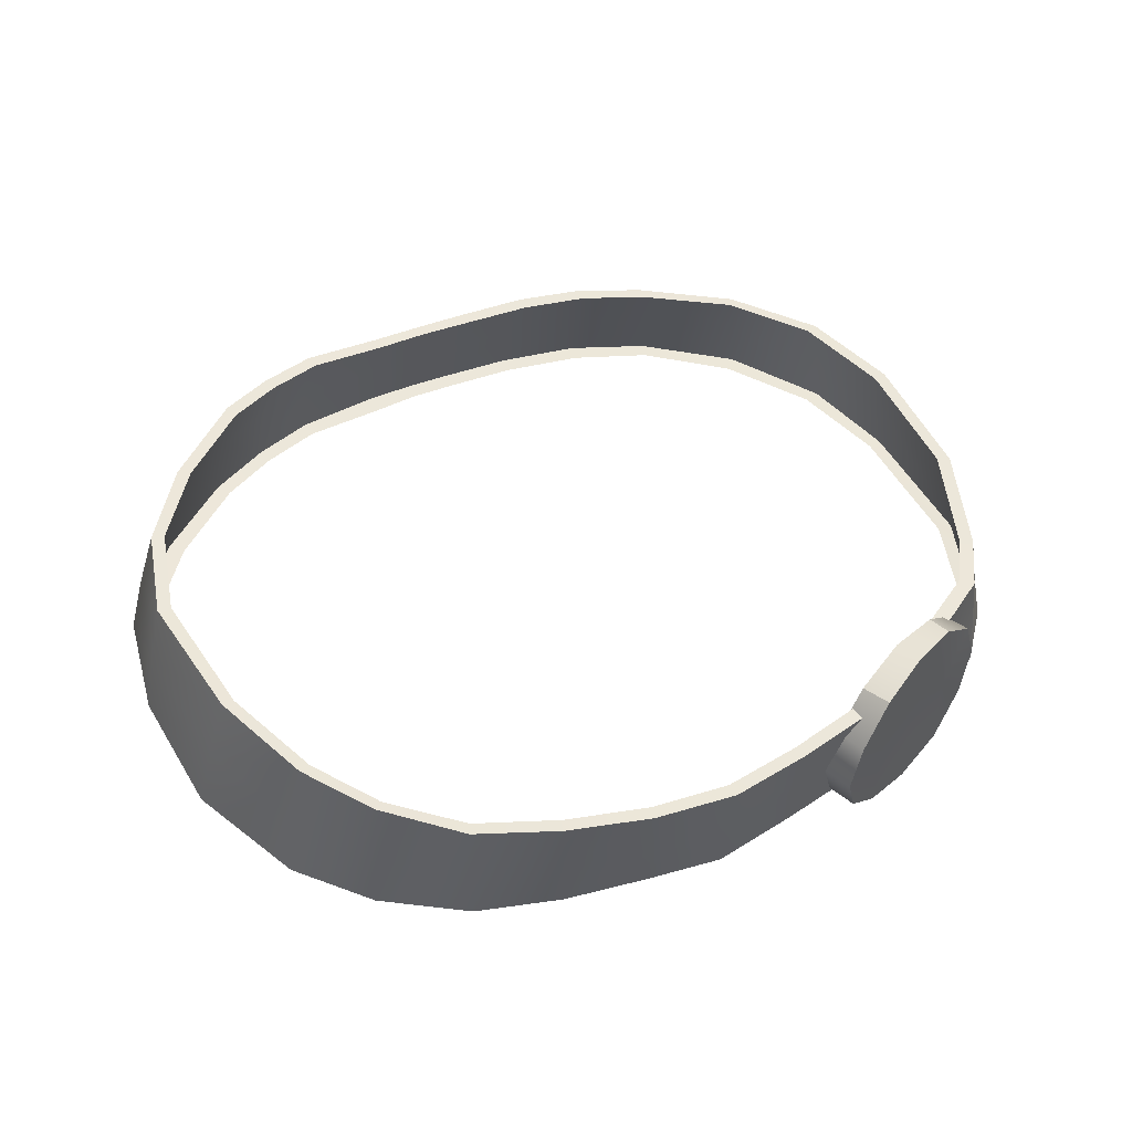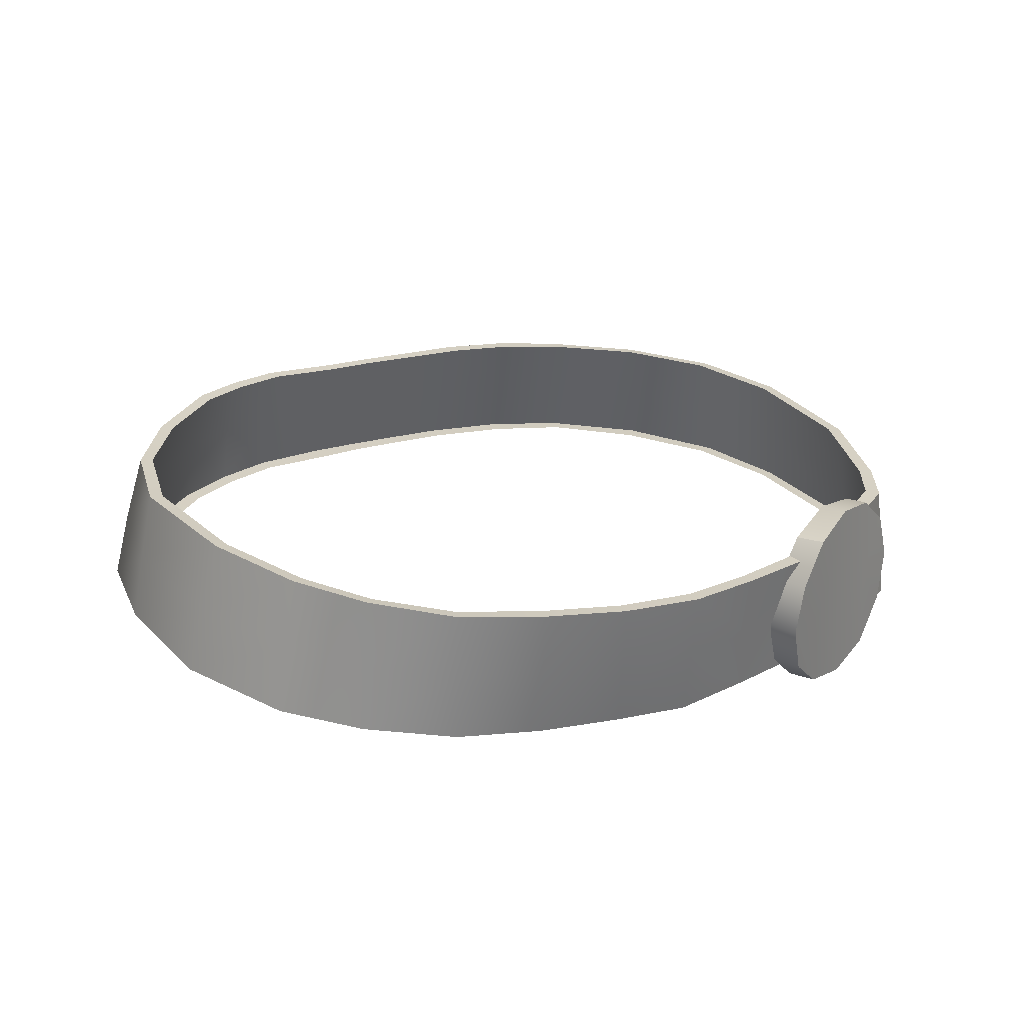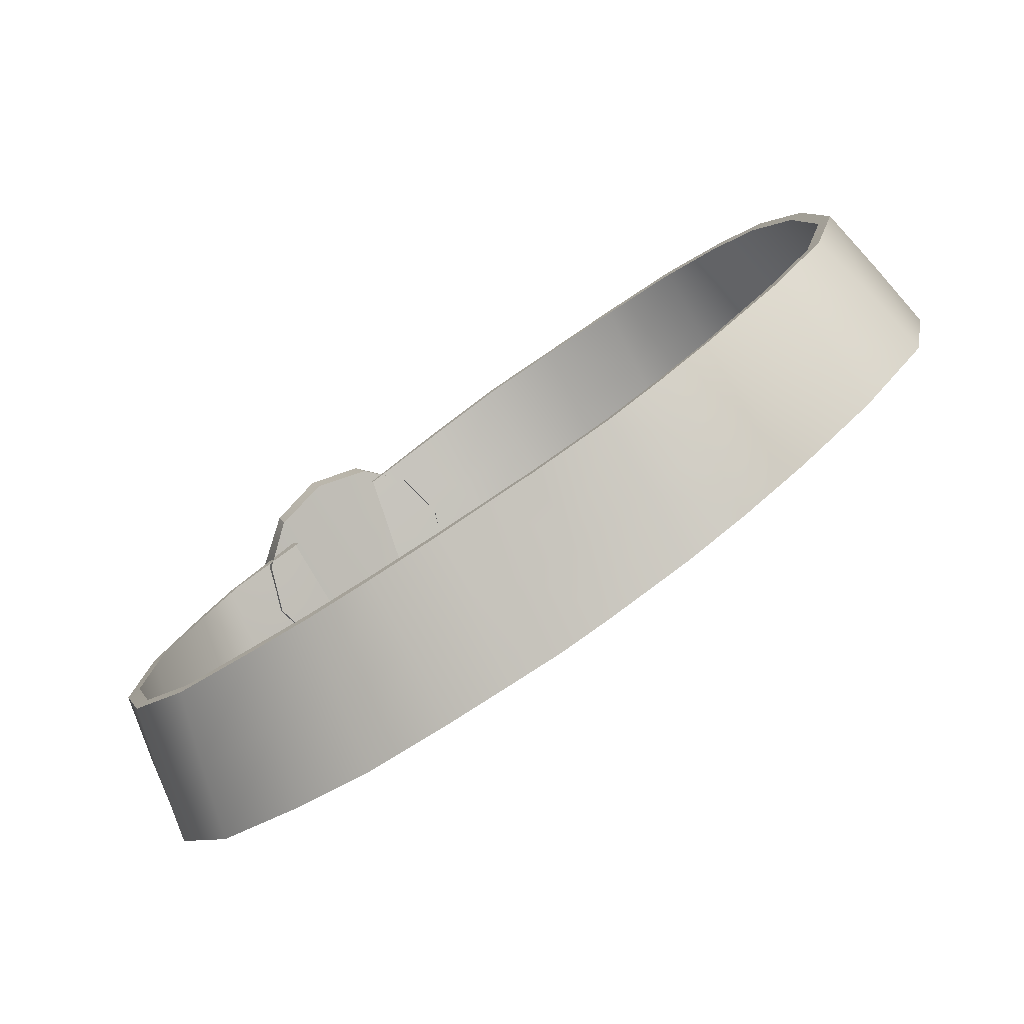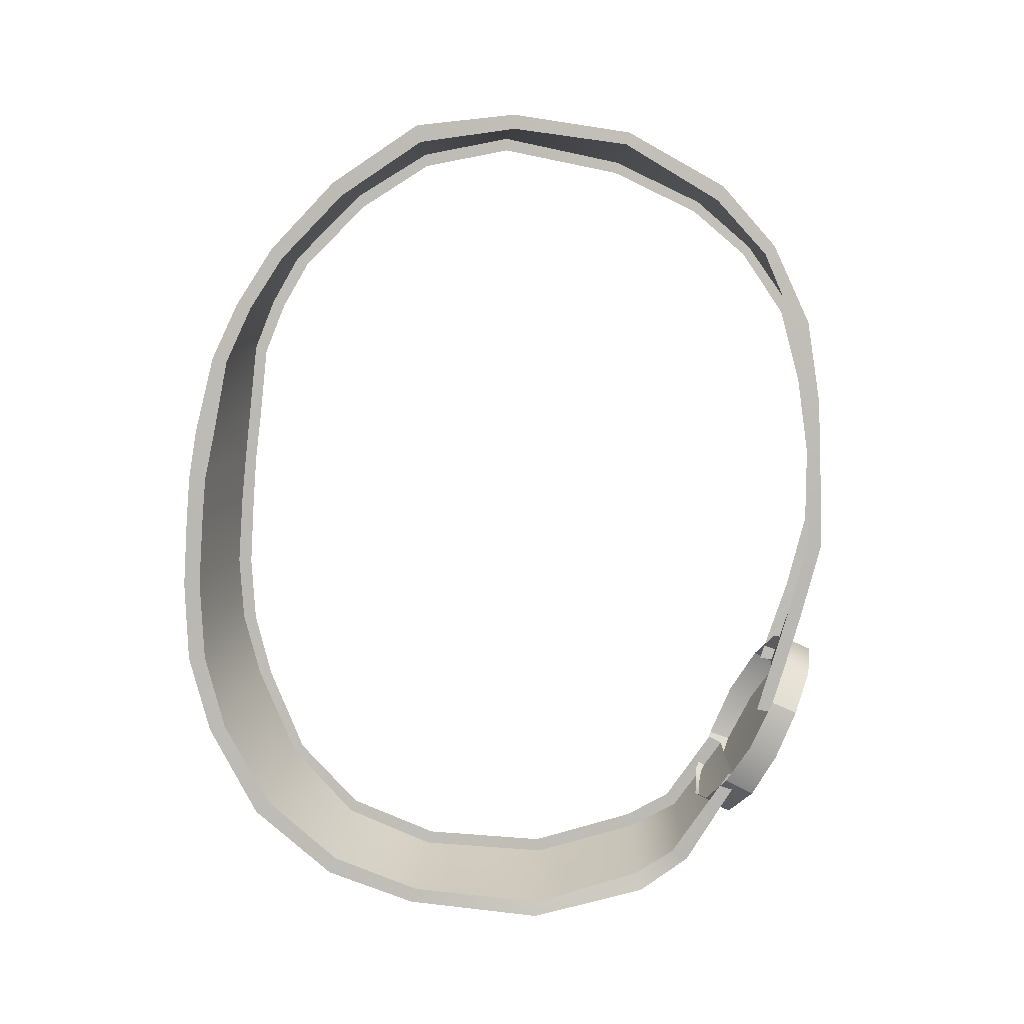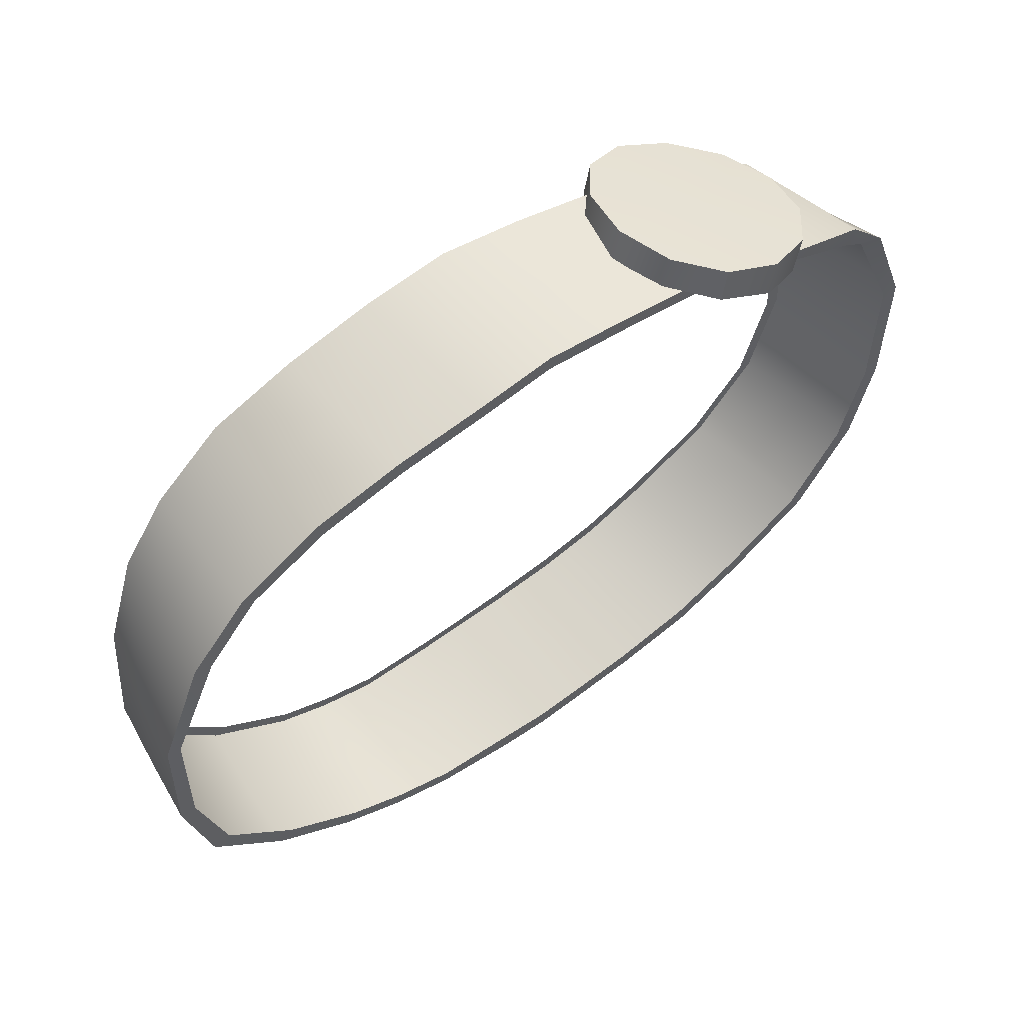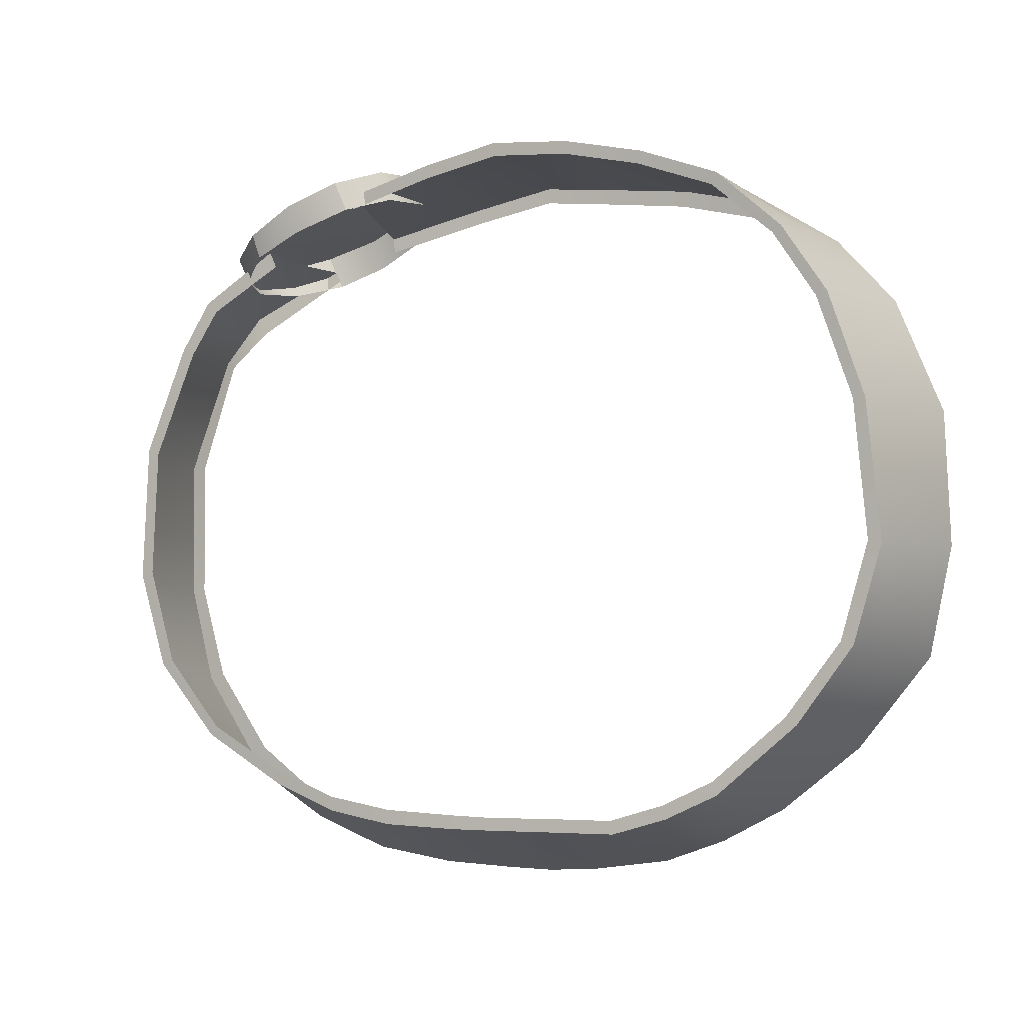
<metadata>
{"format":"obj","ext":"obj","renderer":"f3d","projection":"perspective","resolution":1024,"background":"white","views":[{"elev":52.0,"azim":-28.0,"up":"+Y"},{"elev":29.3,"azim":-32.9,"up":"+Y"},{"elev":-78.8,"azim":-151.5,"up":"+Z"},{"elev":-77.0,"azim":-96.5,"up":"+Y"},{"elev":58.4,"azim":-43.0,"up":"+Z"},{"elev":-5.6,"azim":-155.8,"up":"+Z"}]}
</metadata>
<code>
g n_belt_default_a_mesh
v -0.01109 59.87 -7.727
v -0.04166 59.88 -8.03
v 1.2 59.75 -8.014
v 1.215 59.75 -7.681
v 3.037 59.59 -7.58
v 3.045 59.58 -7.931
v 4.696 59.42 -7.63
v 4.691 59.43 -7.284
v 6.318 59.25 -6.996
v 6.284 59.27 -6.676
v 8.545 58.97 -5.725
v 8.374 59 -5.514
v 10.17 58.79 -3.872
v 9.86 58.83 -3.782
v 10.91 58.72 -1.481
v 10.57 58.78 -1.411
v 10.77 58.71 1.882
v 10.45 58.76 1.765
v 9.365 58.81 4.375
v 9.691 58.76 4.521
v 8.901 58.83 5.719
v 8.618 58.88 5.465
v 6.722 59.01 6.503
v 6.885 59.04 6.876
v -3.126 60.21 -7.732
v -3.197 60.23 -8.044
v -1.27 60 -8.034
v -1.223 59.98 -7.716
v -0.01109 59.87 -7.727
v -0.04166 59.88 -8.03
v -9.606 60.98 -1.428
v -9.93 61.02 -1.479
v -9.221 60.89 -3.741
v -8.916 60.85 -3.654
v -7.564 60.72 -5.346
v -7.846 60.75 -5.516
v -5.868 60.56 -7.109
v -5.766 60.53 -6.794
v -4.567 60.4 -7.672
v -4.479 60.38 -7.357
v -3.126 60.21 -7.732
v -3.197 60.23 -8.044
v -9.321 61 1.769
v -9.93 61.02 -1.479
v -9.606 60.98 -1.428
v -9.616 61.05 1.774
v -8.488 60.97 4.172
v -8.767 61.02 4.247
v -7.444 60.84 5.738
v -7.662 60.89 5.881
v -5.912 60.66 7.061
v -6.047 60.7 7.329
v -4.075 60.44 8.108
v -3.98 60.41 7.816
v -1.974 60.16 8.329
v -2.034 60.18 8.63
v -0.02135 59.94 8.533
v 0 59.95 8.858
v 2.011 59.68 8.552
v 1.965 59.67 8.234
v 4.244 59.37 7.721
v 4.216 59.36 8.07
v -0.01539 58.15 -8.585
v 0.01089 56.44 -9.146
v 1.21 56.33 -9.105
v 1.196 58.04 -8.573
v -0.04166 59.88 -8.03
v 1.2 59.75 -8.014
v 3.045 59.58 -7.931
v 2.994 57.88 -8.496
v 2.989 56.16 -9.011
v 5.06 55.97 -8.688
v 4.896 57.69 -8.165
v 4.696 59.42 -7.63
v 7.017 55.81 -7.921
v 6.656 57.53 -7.471
v 6.318 59.25 -6.996
v 9.214 55.56 -6.403
v 8.906 57.26 -6.057
v 8.545 58.97 -5.725
v 10.75 55.44 -4.165
v 10.49 57.11 -4.005
v 10.17 58.79 -3.872
v 11.37 55.41 -1.771
v 11.16 57.07 -1.631
v 10.91 58.72 -1.481
v 11.42 55.43 1.789
v 11.13 57.07 1.849
v 10.77 58.71 1.882
v 9.691 58.76 4.521
v 10 57.13 4.559
v 10.3 55.5 4.691
v 9.248 55.57 5.862
v 9.093 57.2 5.777
v 8.901 58.83 5.719
v 6.838 57.33 6.866
v 6.769 55.62 6.989
v 6.885 59.04 6.876
v 4.504 57.69 7.83
v 4.79 56.01 7.667
v 2.147 56.27 8.143
v 2.048 57.98 8.362
v 4.216 59.36 8.07
v 2.011 59.68 8.552
v 0 59.95 8.858
v -0.005182 58.22 8.689
v -0.0003298 56.48 8.468
v -1.886 56.68 8.211
v -1.957 58.43 8.457
v -2.034 60.18 8.63
v -3.992 56.96 7.897
v -4.041 58.7 8.041
v -4.075 60.44 8.108
v -6.047 60.7 7.329
v -6.079 58.97 7.351
v -6.091 57.25 7.329
v -8.033 57.53 6.145
v -7.837 59.21 6.047
v -7.662 60.89 5.881
v -9.471 57.67 4.544
v -9.111 59.35 4.398
v -8.767 61.02 4.247
v -10.61 57.77 1.816
v -10.15 59.42 1.79
v -9.616 61.05 1.774
v -10.73 57.75 -1.344
v -10.35 59.38 -1.431
v -9.93 61.02 -1.479
v -10.15 57.65 -3.928
v -9.729 59.27 -3.833
v -9.221 60.89 -3.741
v -7.846 60.75 -5.516
v -8.143 59.1 -5.833
v -8.371 57.46 -6.038
v -6.408 57.24 -7.52
v -6.129 58.91 -7.407
v -4.833 57.05 -8.303
v -4.733 58.73 -8.079
v -5.868 60.56 -7.109
v -4.567 60.4 -7.672
v -3.197 60.23 -8.044
v -3.258 58.53 -8.465
v -3.3 56.85 -8.822
v -1.269 56.6 -9.085
v -1.271 58.29 -8.57
v -1.27 60 -8.034
v -0.04166 59.88 -8.03
v -0.01539 58.15 -8.585
v 0.01089 56.44 -9.146
v 0.01089 56.44 -9.146
v 0.004378 56.45 -8.708
v 1.178 56.34 -8.675
v 1.21 56.33 -9.105
v 2.989 56.16 -9.011
v 2.919 56.18 -8.594
v 4.979 56 -8.256
v 5.06 55.97 -8.688
v 6.891 55.85 -7.525
v 7.017 55.81 -7.921
v 8.904 55.61 -6.089
v 9.214 55.56 -6.403
v 10.33 55.51 -4.056
v 10.75 55.44 -4.165
v 11 55.48 -1.697
v 11.37 55.41 -1.771
v 11.01 55.49 1.777
v 11.42 55.43 1.789
v 10.3 55.5 4.691
v 9.934 55.78 4.511
v 9.058 55.57 5.428
v 9.248 55.57 5.862
v 6.769 55.62 6.989
v 6.607 55.67 6.723
v 4.79 56.01 7.667
v 4.754 56.03 7.3
v 2.109 56.27 7.778
v 2.147 56.27 8.143
v -0.0003298 56.48 8.468
v 0 56.47 8.098
v -1.826 56.67 7.844
v -1.886 56.68 8.211
v -3.892 56.93 7.529
v -3.992 56.96 7.897
v -6.091 57.25 7.329
v -5.951 57.21 6.971
v -7.793 57.47 5.916
v -8.033 57.53 6.145
v -9.085 57.6 4.426
v -9.471 57.67 4.544
v -10.29 57.71 1.77
v -10.61 57.77 1.816
v -10.35 57.69 -1.292
v -10.73 57.75 -1.344
v -9.723 57.59 -3.783
v -10.15 57.65 -3.928
v -8.371 57.46 -6.038
v -8.059 57.42 -5.763
v -6.184 57.21 -7.218
v -6.408 57.24 -7.52
v -4.756 57.03 -7.93
v -4.833 57.05 -8.303
v -3.3 56.85 -8.822
v -3.25 56.84 -8.434
v -1.254 56.6 -8.588
v -1.269 56.6 -9.085
v 0.01089 56.44 -9.146
v 0.004378 56.45 -8.708
v 7.678 58.8 6.219
v 6.967 59.8 7.196
v 6.809 59.71 6.618
v 7.939 58.86 6.823
v 8.013 57.58 6.132
v 8.31 57.6 6.758
v 7.642 56.3 6.273
v 7.968 56.36 6.983
v 6.724 55.38 6.626
v 7.056 55.48 7.416
v 6.809 59.71 6.618
v 6.967 59.8 7.196
v 5.714 60.18 7.757
v 5.491 60.08 7.09
v 4.5 59.89 8.315
v 4.222 59.79 7.619
v 4.222 59.79 7.619
v 4.5 59.89 8.315
v 3.63 59.01 8.715
v 3.39 58.97 7.973
v 3.328 57.77 8.822
v 3.069 57.73 8.085
v 3.676 56.51 8.67
v 3.437 56.45 7.973
v 4.586 55.56 8.309
v 4.34 55.47 7.611
v 4.34 55.47 7.611
v 4.586 55.56 8.309
v 5.822 55.19 7.873
v 5.583 55.09 7.111
v 7.056 55.48 7.416
v 6.724 55.38 6.626
v 4.586 55.56 8.309
v 3.676 56.51 8.67
v 3.328 57.77 8.822
v 4.546 57.73 8.357
v 5.822 55.19 7.873
v 4.5 59.89 8.315
v 3.63 59.01 8.715
v 5.714 60.18 7.757
v 5.776 57.68 7.827
v 7.056 55.48 7.416
v 6.967 59.8 7.196
v 7.022 57.64 7.331
v 7.968 56.36 6.983
v 7.939 58.86 6.823
v 8.31 57.6 6.758
v -7.846 60.75 -5.516
v -8.143 59.1 -5.833
v -6.129 58.91 -7.407
v -5.868 60.56 -7.109
g n_belt_default_a_mesh_0
f 3 2 1
f 4 3 1
f 4 5 3
f 5 6 3
f 7 6 5
f 8 7 5
f 9 7 8
f 10 9 8
f 11 9 10
f 12 11 10
f 13 11 12
f 14 13 12
f 15 13 14
f 16 15 14
f 17 15 16
f 18 17 16
f 18 19 17
f 19 20 17
f 21 20 19
f 22 21 19
f 22 23 21
f 23 24 21
f 27 26 25
f 28 27 25
f 28 29 27
f 29 30 27
f 33 32 31
f 34 33 31
f 34 35 33
f 35 36 33
f 37 36 35
f 38 37 35
f 39 37 38
f 40 39 38
f 40 41 39
f 41 42 39
f 45 44 43
f 44 46 43
f 43 46 47
f 46 48 47
f 47 48 49
f 48 50 49
f 49 50 51
f 50 52 51
f 51 52 53
f 54 51 53
f 54 53 55
f 53 56 55
f 55 56 57
f 56 58 57
f 57 58 59
f 60 57 59
f 60 59 61
f 59 62 61
f 65 64 63
f 66 65 63
f 66 63 67
f 68 66 67
f 68 69 66
f 66 70 65
f 69 70 66
f 70 71 65
f 72 71 70
f 73 70 69
f 73 72 70
f 74 73 69
f 75 72 73
f 76 73 74
f 76 75 73
f 77 76 74
f 78 75 76
f 79 76 77
f 79 78 76
f 80 79 77
f 81 78 79
f 82 79 80
f 82 81 79
f 83 82 80
f 84 81 82
f 85 82 83
f 85 84 82
f 86 85 83
f 87 84 85
f 88 85 86
f 88 87 85
f 89 88 86
f 89 90 88
f 88 91 87
f 90 91 88
f 91 92 87
f 93 92 91
f 94 91 90
f 94 93 91
f 95 94 90
f 94 96 93
f 94 95 96
f 96 97 93
f 95 98 96
f 101 100 99
f 102 101 99
f 102 99 103
f 104 102 103
f 104 105 102
f 102 106 101
f 105 106 102
f 106 107 101
f 108 107 106
f 109 106 105
f 109 108 106
f 110 109 105
f 111 108 109
f 112 109 110
f 112 111 109
f 113 112 110
f 113 114 112
f 112 115 111
f 114 115 112
f 115 116 111
f 117 116 115
f 118 115 114
f 118 117 115
f 119 118 114
f 120 117 118
f 121 118 119
f 121 120 118
f 122 121 119
f 123 120 121
f 124 121 122
f 124 123 121
f 125 124 122
f 126 123 124
f 127 124 125
f 127 126 124
f 128 127 125
f 129 126 127
f 130 127 128
f 130 129 127
f 131 130 128
f 131 132 130
f 132 133 130
f 130 133 129
f 133 134 129
f 135 134 133
f 136 135 133
f 137 135 136
f 138 137 136
f 138 136 139
f 140 138 139
f 140 141 138
f 138 142 137
f 141 142 138
f 142 143 137
f 144 143 142
f 145 142 141
f 145 144 142
f 146 145 141
f 146 147 145
f 147 148 145
f 145 148 144
f 148 149 144
f 152 151 150
f 153 152 150
f 153 154 152
f 154 155 152
f 156 155 154
f 157 156 154
f 158 156 157
f 159 158 157
f 158 159 160
f 159 161 160
f 162 160 161
f 163 162 161
f 164 162 163
f 165 164 163
f 166 164 165
f 167 166 165
f 167 168 166
f 168 169 166
f 170 169 168
f 171 170 168
f 171 172 170
f 172 173 170
f 176 175 174
f 177 176 174
f 177 178 176
f 178 179 176
f 180 179 178
f 181 180 178
f 182 180 181
f 183 182 181
f 183 184 182
f 184 185 182
f 186 185 184
f 187 186 184
f 188 186 187
f 189 188 187
f 190 188 189
f 191 190 189
f 192 190 191
f 193 192 191
f 194 192 193
f 195 194 193
f 195 196 194
f 196 197 194
f 198 197 196
f 199 198 196
f 200 198 199
f 201 200 199
f 201 202 200
f 202 203 200
f 204 203 202
f 205 204 202
f 205 206 204
f 206 207 204
f 210 209 208
f 209 211 208
f 208 211 212
f 211 213 212
f 212 213 214
f 213 215 214
f 214 215 216
f 215 217 216
f 220 219 218
f 221 220 218
f 222 220 221
f 223 222 221
f 226 225 224
f 227 226 224
f 228 226 227
f 229 228 227
f 230 228 229
f 231 230 229
f 232 230 231
f 233 232 231
f 236 235 234
f 237 236 234
f 238 236 237
f 239 238 237
f 242 241 240
f 243 242 240
f 243 240 244
f 243 245 242
f 245 246 242
f 247 245 243
f 248 243 244
f 248 247 243
f 248 244 249
f 250 247 248
f 251 248 249
f 251 250 248
f 251 249 252
f 253 250 251
f 254 251 252
f 254 253 251
f 257 256 255
f 258 257 255

</code>
